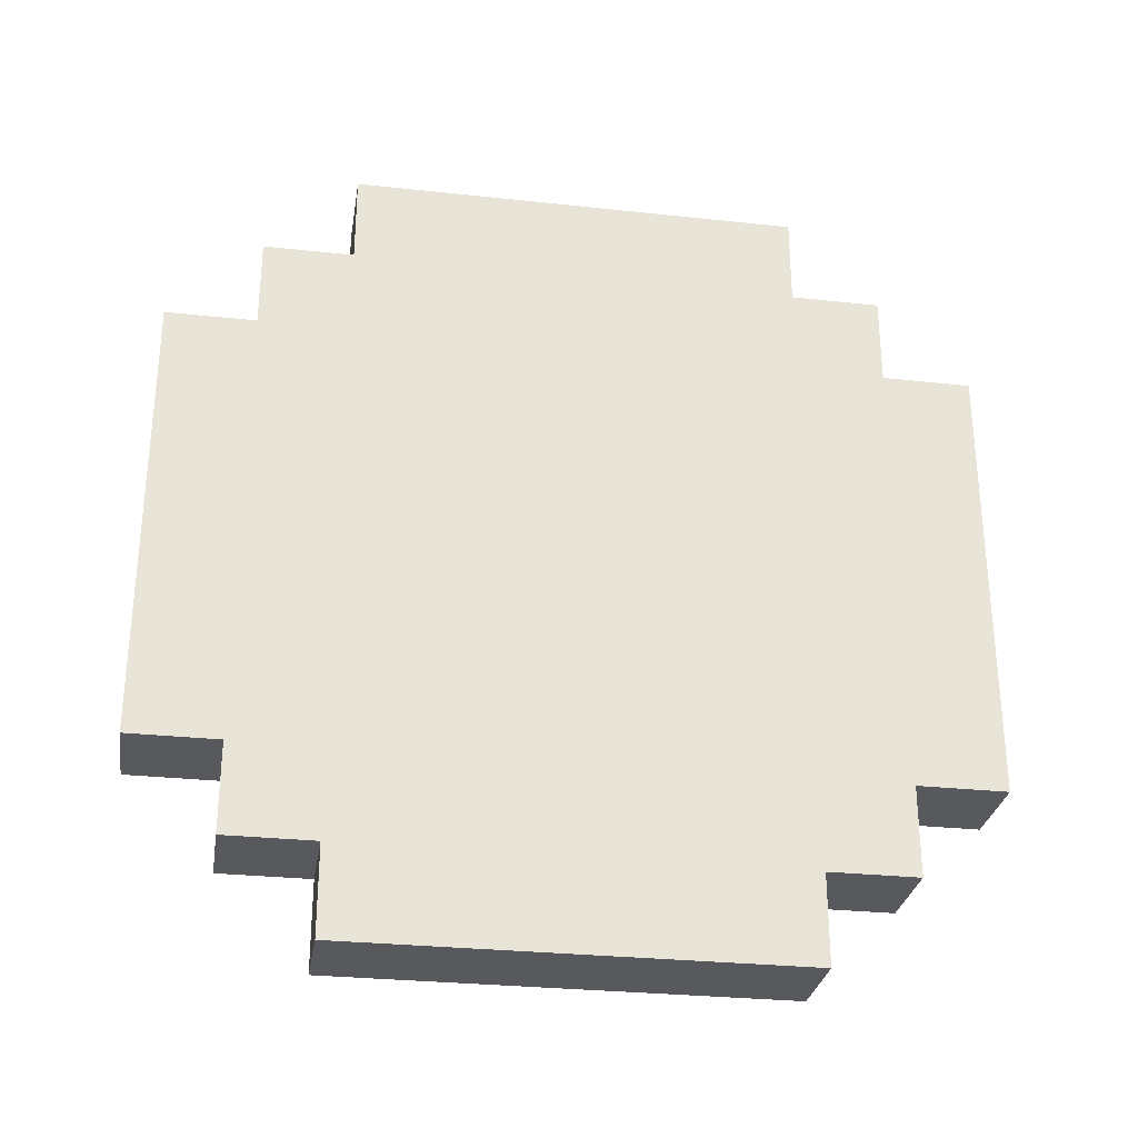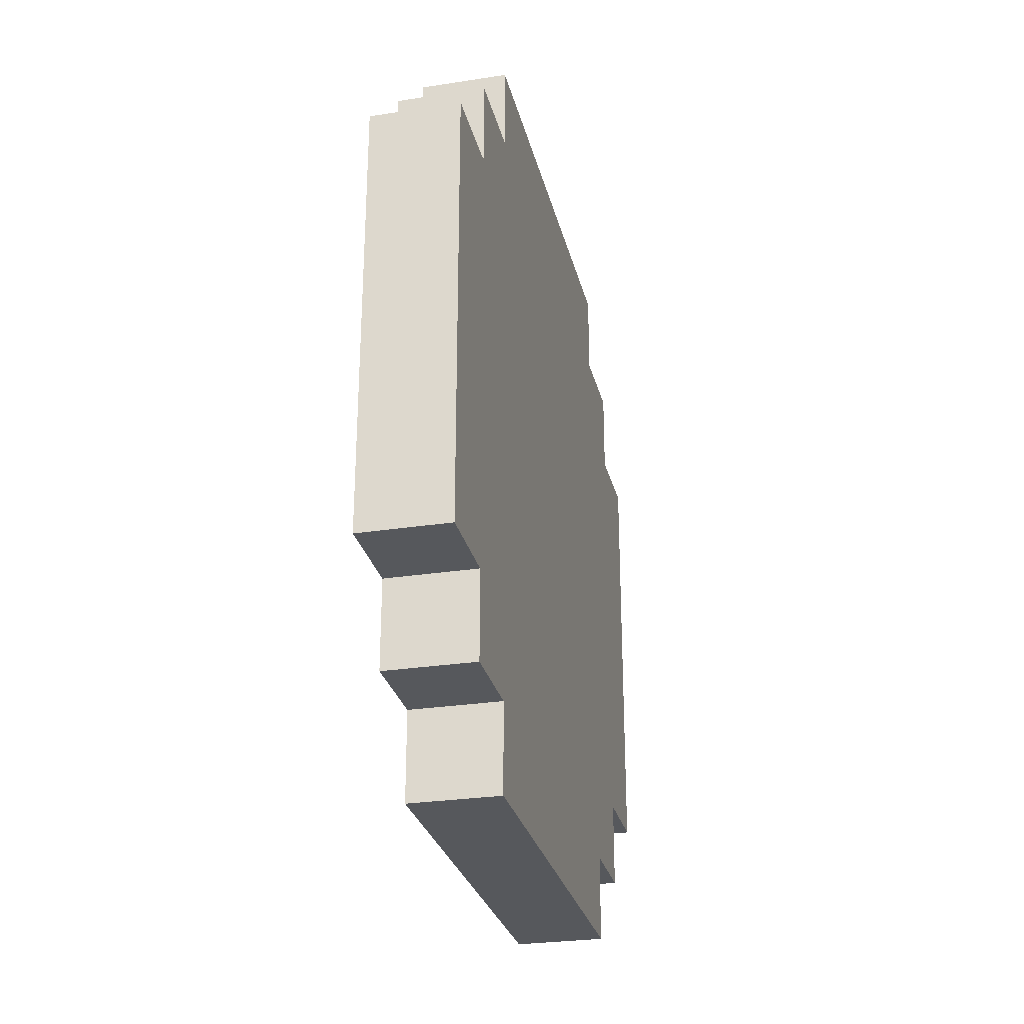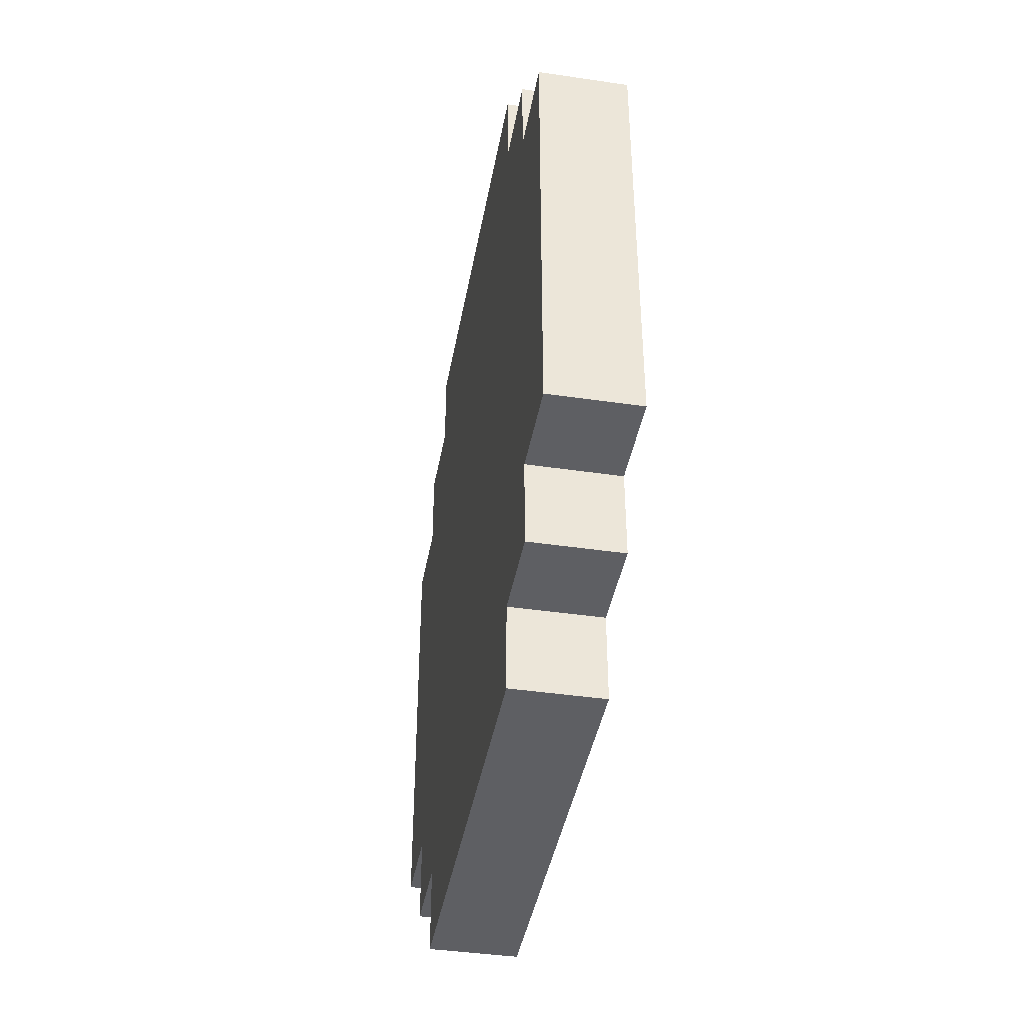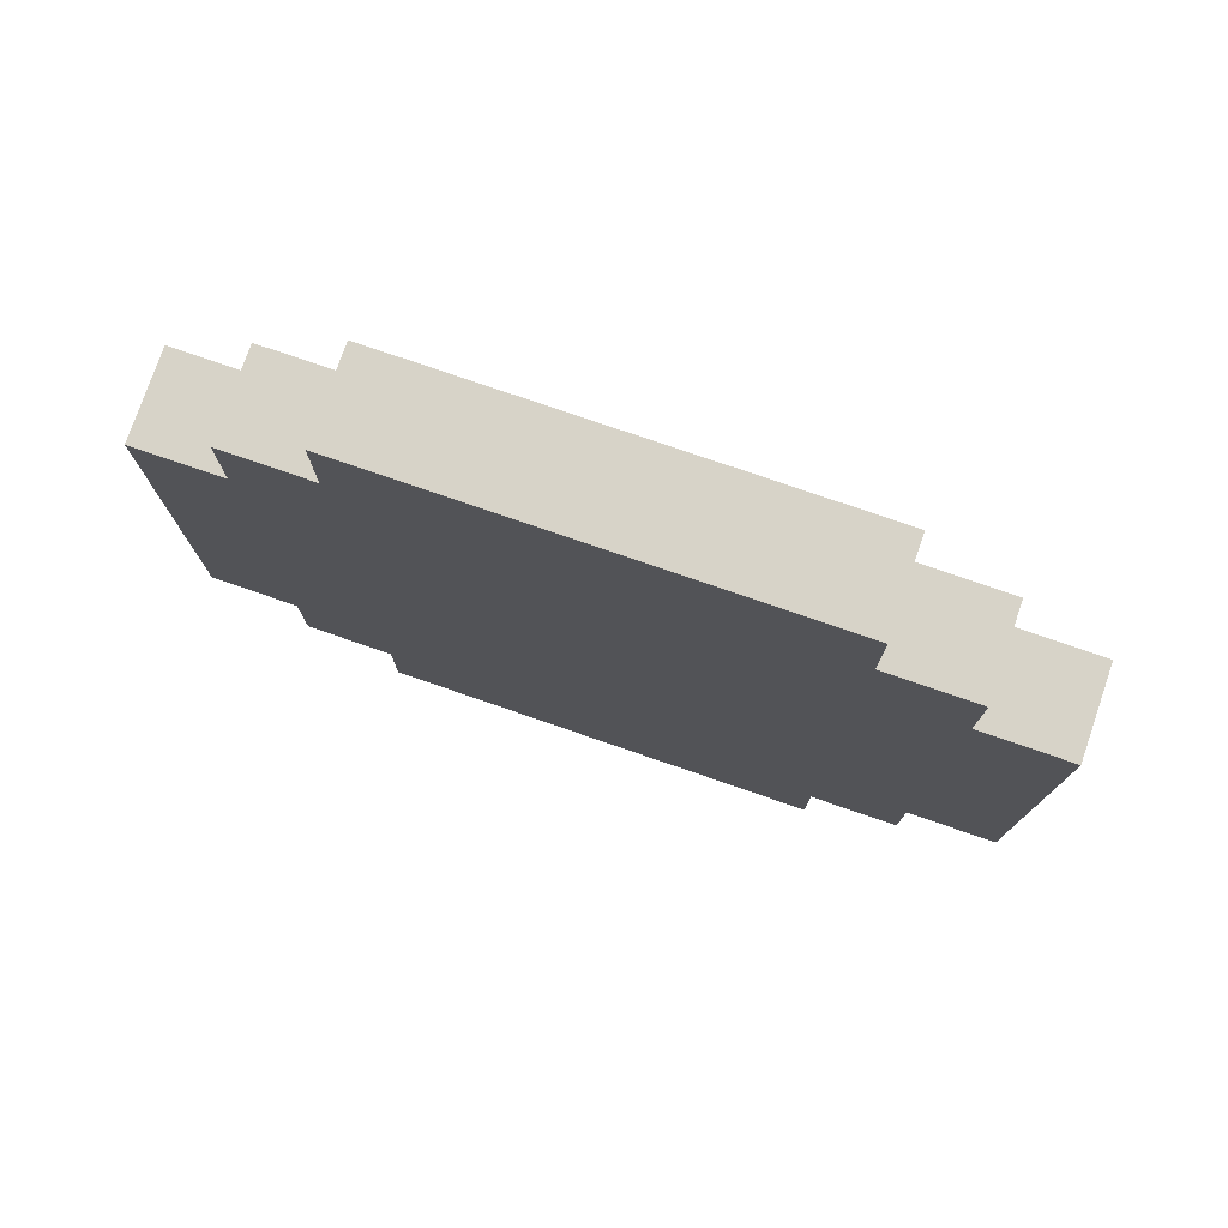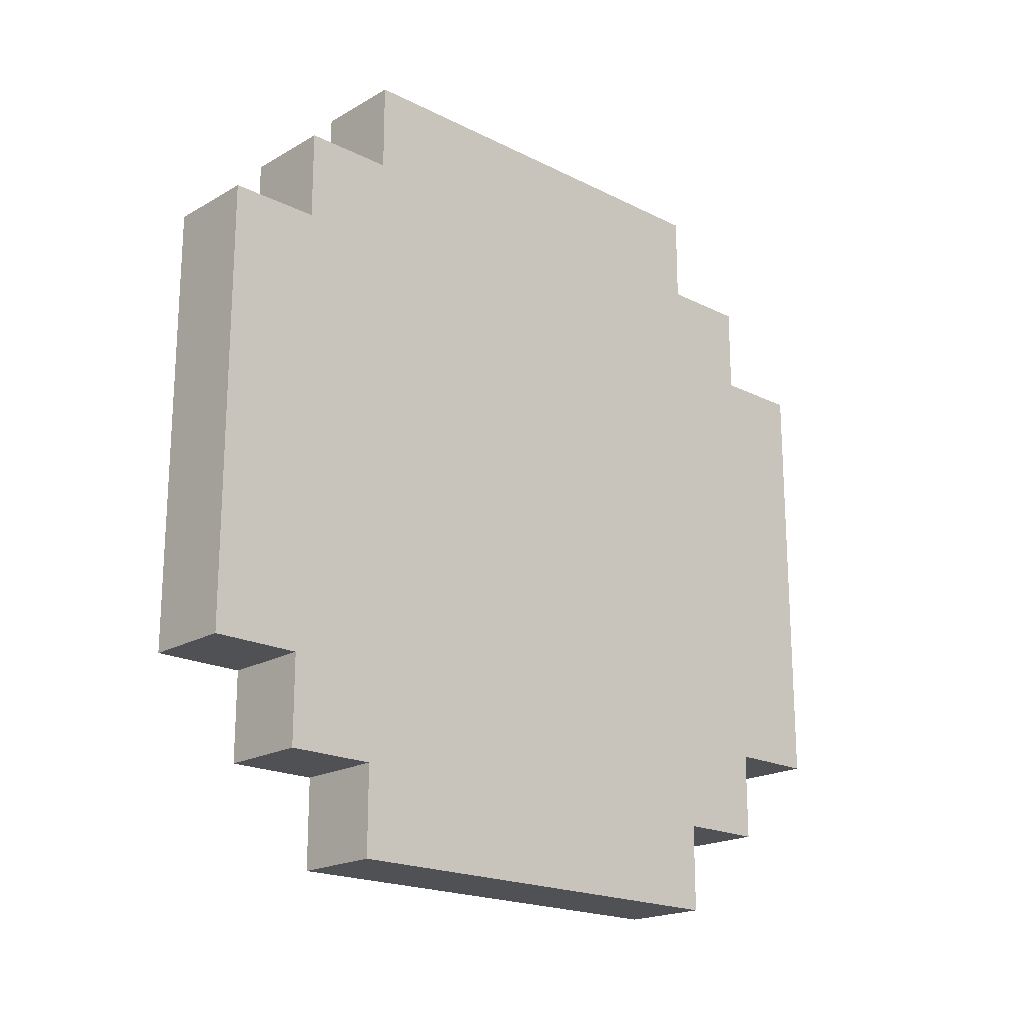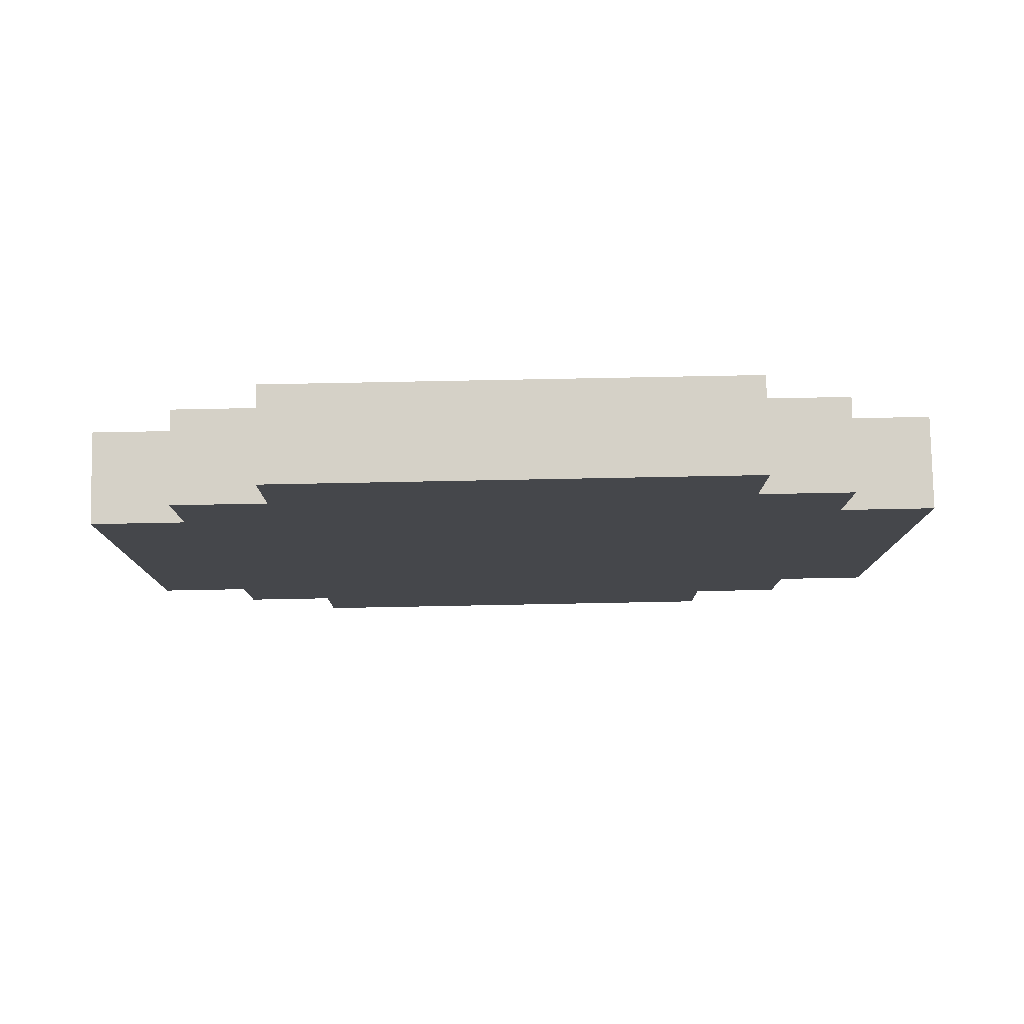
<metadata>
{"format":"obj","ext":"obj","renderer":"f3d","projection":"perspective","resolution":1024,"background":"white","views":[{"elev":-29.3,"azim":80.9,"up":"+Z"},{"elev":-28.0,"azim":-166.8,"up":"+Y"},{"elev":-41.5,"azim":-10.1,"up":"+Y"},{"elev":77.0,"azim":109.0,"up":"+Z"},{"elev":-19.6,"azim":46.9,"up":"+Z"},{"elev":79.7,"azim":88.9,"up":"+Y"}]}
</metadata>
<code>
v -0.5 8 0.5
v -0.5 9 0.5
v -0.5 9 -0.5
v -0.5 8 -0.5
v -0.5 9 -1.5
v -0.5 8 -1.5
v -0.5 7 -1.5
v -0.5 8 -2.5
v -0.5 7 -2.5
v -0.5 2 -2.5
v -0.5 3 -2.5
v -0.5 3 -3.5
v -0.5 2 -3.5
v -0.5 1 -1.5
v -0.5 2 -1.5
v -0.5 1 -2.5
v -0.5 0 -0.5
v -0.5 1 -0.5
v -0.5 0 -1.5
v -0.5 0 0.5
v -0.5 1 0.5
v -0.5 0 1.5
v -0.5 1 1.5
v -0.5 1 2.5
v -0.5 2 2.5
v -0.5 2 1.5
v -0.5 2 3.5
v -0.5 3 3.5
v -0.5 3 2.5
v -0.5 3 4.5
v -0.5 4 4.5
v -0.5 4 3.5
v -0.5 5 4.5
v -0.5 5 3.5
v -0.5 6 4.5
v -0.5 6 3.5
v -0.5 7 3.5
v -0.5 7 2.5
v -0.5 6 2.5
v -0.5 8 2.5
v -0.5 8 1.5
v -0.5 7 1.5
v -0.5 9 1.5
v -0.5 5 -3.5
v -0.5 6 -3.5
v -0.5 6 -4.5
v -0.5 5 -4.5
v -0.5 4 -3.5
v -0.5 4 -4.5
v -0.5 3 -4.5
v -0.5 6 -2.5
v -0.5 7 -3.5
v -0.5 4 -1.5
v -0.5 5 -1.5
v -0.5 5 -2.5
v -0.5 4 -2.5
v -0.5 5 -0.5
v -0.5 6 -0.5
v -0.5 6 -1.5
v -0.5 6 0.5
v -0.5 7 0.5
v -0.5 7 -0.5
v -0.5 3 -0.5
v -0.5 4 -0.5
v -0.5 3 -1.5
v -0.5 2 0.5
v -0.5 3 0.5
v -0.5 2 -0.5
v -0.5 4 0.5
v -0.5 5 0.5
v -0.5 4 1.5
v -0.5 5 1.5
v -0.5 4 2.5
v -0.5 5 2.5
v -0.5 6 1.5
v -0.5 3 1.5
v -0.5 2 -4.5
v -0.5 1 -3.5
v -0.5 0 -2.5
v -0.5 0 2.5
v -0.5 1 3.5
v -0.5 2 4.5
v -0.5 7 4.5
v -0.5 8 3.5
v -0.5 9 2.5
v -0.5 9 -2.5
v -0.5 8 -3.5
v -0.5 7 -4.5
v 0.5 8 0.5
v 0.5 8 -0.5
v 0.5 9 -0.5
v 0.5 9 0.5
v 0.5 8 -1.5
v 0.5 9 -1.5
v 0.5 7 -1.5
v 0.5 7 -2.5
v 0.5 8 -2.5
v 0.5 2 -2.5
v 0.5 2 -3.5
v 0.5 3 -3.5
v 0.5 3 -2.5
v 0.5 1 -1.5
v 0.5 1 -2.5
v 0.5 2 -1.5
v 0.5 0 -0.5
v 0.5 0 -1.5
v 0.5 1 -0.5
v 0.5 0 0.5
v 0.5 1 0.5
v 0.5 0 1.5
v 0.5 1 1.5
v 0.5 1 2.5
v 0.5 2 1.5
v 0.5 2 2.5
v 0.5 2 3.5
v 0.5 3 2.5
v 0.5 3 3.5
v 0.5 3 4.5
v 0.5 4 3.5
v 0.5 4 4.5
v 0.5 5 3.5
v 0.5 5 4.5
v 0.5 6 3.5
v 0.5 6 4.5
v 0.5 6 2.5
v 0.5 7 2.5
v 0.5 7 3.5
v 0.5 7 1.5
v 0.5 8 1.5
v 0.5 8 2.5
v 0.5 9 1.5
v 0.5 5 -3.5
v 0.5 5 -4.5
v 0.5 6 -4.5
v 0.5 6 -3.5
v 0.5 4 -3.5
v 0.5 4 -4.5
v 0.5 3 -4.5
v 0.5 6 -2.5
v 0.5 7 -3.5
v 0.5 4 -1.5
v 0.5 4 -2.5
v 0.5 5 -2.5
v 0.5 5 -1.5
v 0.5 5 -0.5
v 0.5 6 -1.5
v 0.5 6 -0.5
v 0.5 6 0.5
v 0.5 7 -0.5
v 0.5 7 0.5
v 0.5 3 -0.5
v 0.5 3 -1.5
v 0.5 4 -0.5
v 0.5 2 0.5
v 0.5 2 -0.5
v 0.5 3 0.5
v 0.5 4 0.5
v 0.5 5 0.5
v 0.5 4 1.5
v 0.5 5 1.5
v 0.5 4 2.5
v 0.5 5 2.5
v 0.5 6 1.5
v 0.5 3 1.5
v 0.5 2 -4.5
v 0.5 1 -3.5
v 0.5 0 -2.5
v 0.5 0 2.5
v 0.5 1 3.5
v 0.5 2 4.5
v 0.5 7 4.5
v 0.5 8 3.5
v 0.5 9 2.5
v 0.5 9 -2.5
v 0.5 8 -3.5
v 0.5 7 -4.5
f 1 2 3 4
f 4 3 5 6
f 7 6 8 9
f 10 11 12 13
f 14 15 10 16
f 17 18 14 19
f 20 21 18 17
f 22 23 21 20
f 24 25 26 23
f 27 28 29 25
f 30 31 32 28
f 31 33 34 32
f 33 35 36 34
f 36 37 38 39
f 38 40 41 42
f 41 43 2 1
f 44 45 46 47
f 48 44 47 49
f 12 48 49 50
f 51 9 52 45
f 53 54 55 56
f 57 58 59 54
f 60 61 62 58
f 63 64 53 65
f 66 67 63 68
f 64 57 54 53
f 69 70 57 64
f 71 72 70 69
f 73 74 72 71
f 70 60 58 57
f 72 75 60 70
f 74 39 75 72
f 34 36 39 74
f 32 34 74 73
f 28 32 73 29
f 29 73 71 76
f 76 71 69 67
f 67 69 64 63
f 26 76 67 66
f 25 29 76 26
f 23 26 66 21
f 21 66 68 18
f 18 68 15 14
f 68 63 65 15
f 15 65 11 10
f 65 53 56 11
f 11 56 48 12
f 56 55 44 48
f 55 51 45 44
f 54 59 51 55
f 59 7 9 51
f 58 62 7 59
f 62 4 6 7
f 61 1 4 62
f 42 41 1 61
f 75 42 61 60
f 39 38 42 75
f 13 12 50 77
f 16 10 13 78
f 19 14 16 79
f 80 24 23 22
f 81 27 25 24
f 82 30 28 27
f 35 83 37 36
f 37 84 40 38
f 40 85 43 41
f 6 5 86 8
f 9 8 87 52
f 45 52 88 46
f 89 90 91 92
f 90 93 94 91
f 95 96 97 93
f 98 99 100 101
f 102 103 98 104
f 105 106 102 107
f 108 105 107 109
f 110 108 109 111
f 112 111 113 114
f 115 114 116 117
f 118 117 119 120
f 120 119 121 122
f 122 121 123 124
f 123 125 126 127
f 126 128 129 130
f 129 89 92 131
f 132 133 134 135
f 136 137 133 132
f 100 138 137 136
f 139 135 140 96
f 141 142 143 144
f 145 144 146 147
f 148 147 149 150
f 151 152 141 153
f 154 155 151 156
f 153 141 144 145
f 157 153 145 158
f 159 157 158 160
f 161 159 160 162
f 158 145 147 148
f 160 158 148 163
f 162 160 163 125
f 121 162 125 123
f 119 161 162 121
f 117 116 161 119
f 116 164 159 161
f 164 156 157 159
f 156 151 153 157
f 113 154 156 164
f 114 113 164 116
f 111 109 154 113
f 109 107 155 154
f 107 102 104 155
f 155 104 152 151
f 104 98 101 152
f 152 101 142 141
f 101 100 136 142
f 142 136 132 143
f 143 132 135 139
f 144 143 139 146
f 146 139 96 95
f 147 146 95 149
f 149 95 93 90
f 150 149 90 89
f 128 150 89 129
f 163 148 150 128
f 125 163 128 126
f 99 165 138 100
f 103 166 99 98
f 106 167 103 102
f 168 110 111 112
f 169 112 114 115
f 170 115 117 118
f 124 123 127 171
f 127 126 130 172
f 130 129 131 173
f 93 97 174 94
f 96 140 175 97
f 135 134 176 140
f 30 118 120 31
f 31 120 122 33
f 33 122 124 35
f 80 168 112 24
f 81 169 115 27
f 82 170 118 30
f 35 124 171 83
f 37 127 172 84
f 40 130 173 85
f 47 46 134 133
f 49 47 133 137
f 50 49 137 138
f 77 50 138 165
f 78 13 99 166
f 79 16 103 167
f 8 86 174 97
f 52 87 175 140
f 46 88 176 134
f 17 19 106 105
f 20 17 105 108
f 22 20 108 110
f 13 77 165 99
f 16 78 166 103
f 19 79 167 106
f 80 22 110 168
f 81 24 112 169
f 82 27 115 170
f 2 92 91 3
f 3 91 94 5
f 43 131 92 2
f 83 171 127 37
f 84 172 130 40
f 85 173 131 43
f 5 94 174 86
f 8 97 175 87
f 52 140 176 88

</code>
